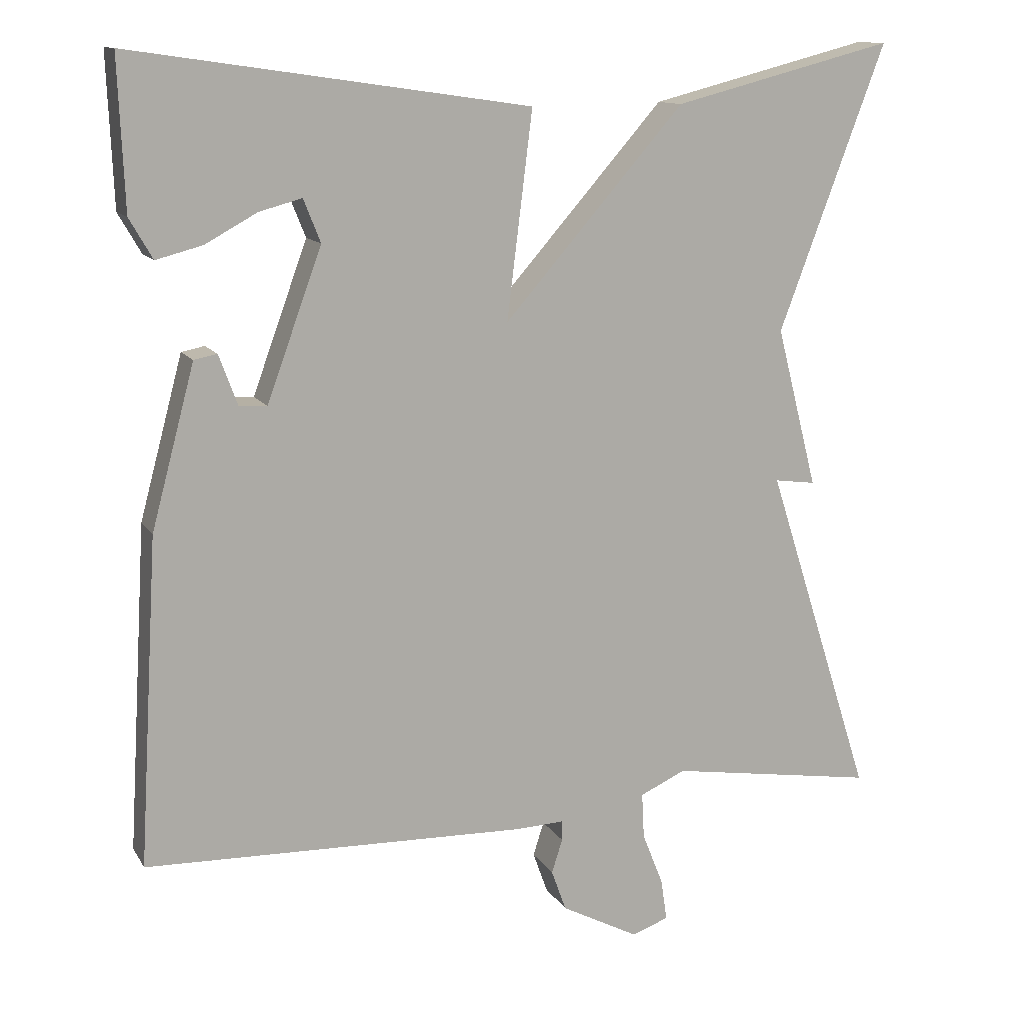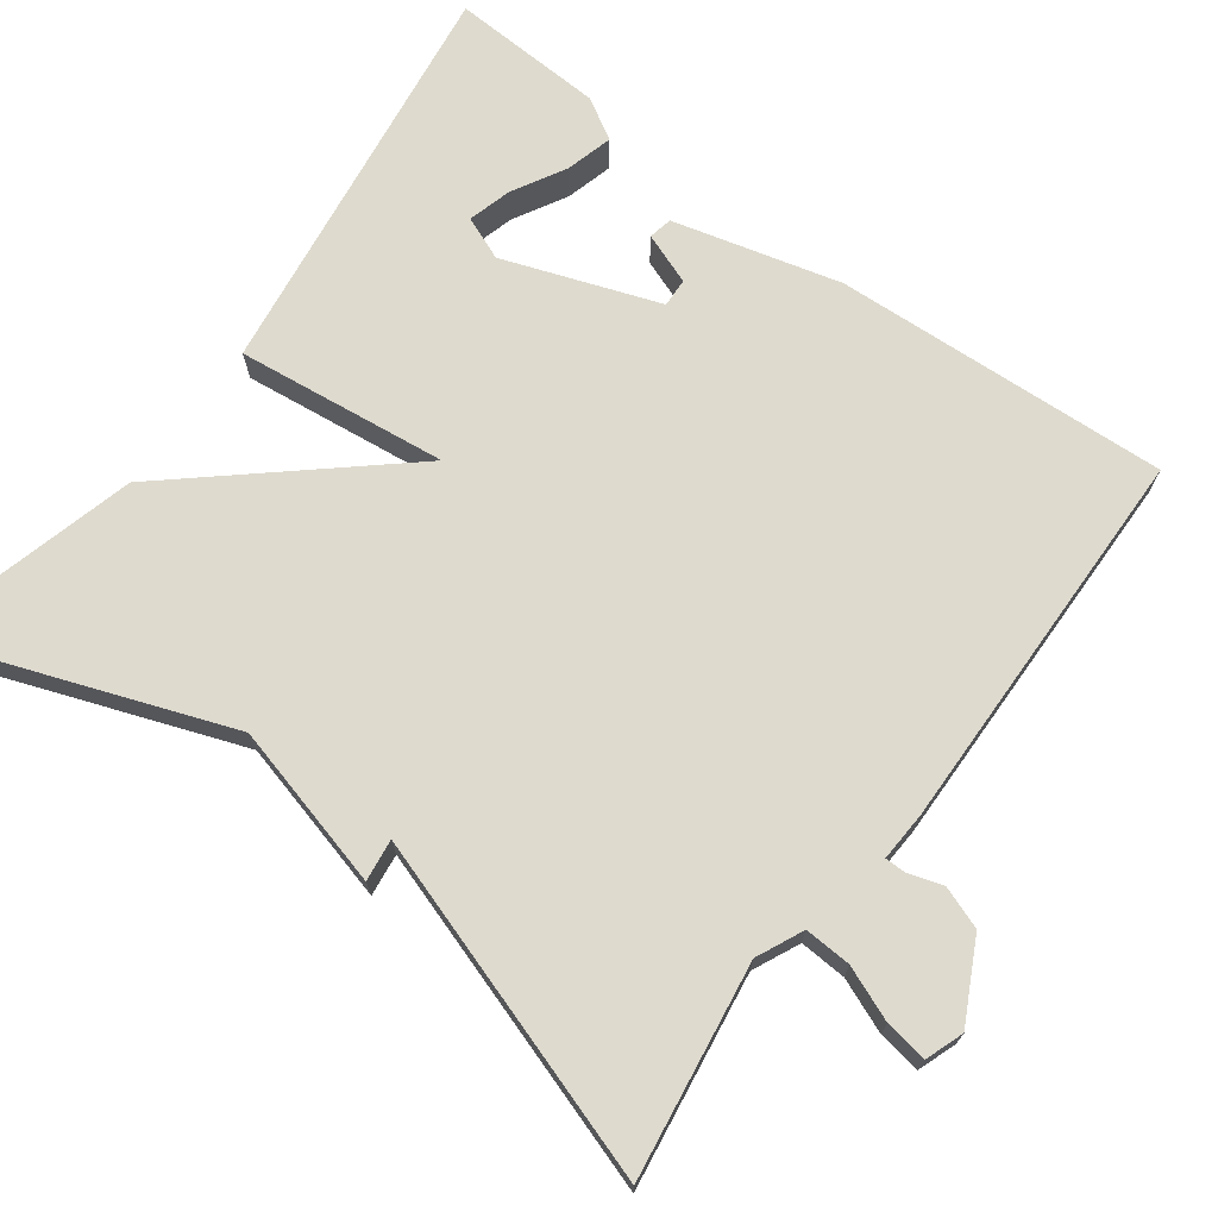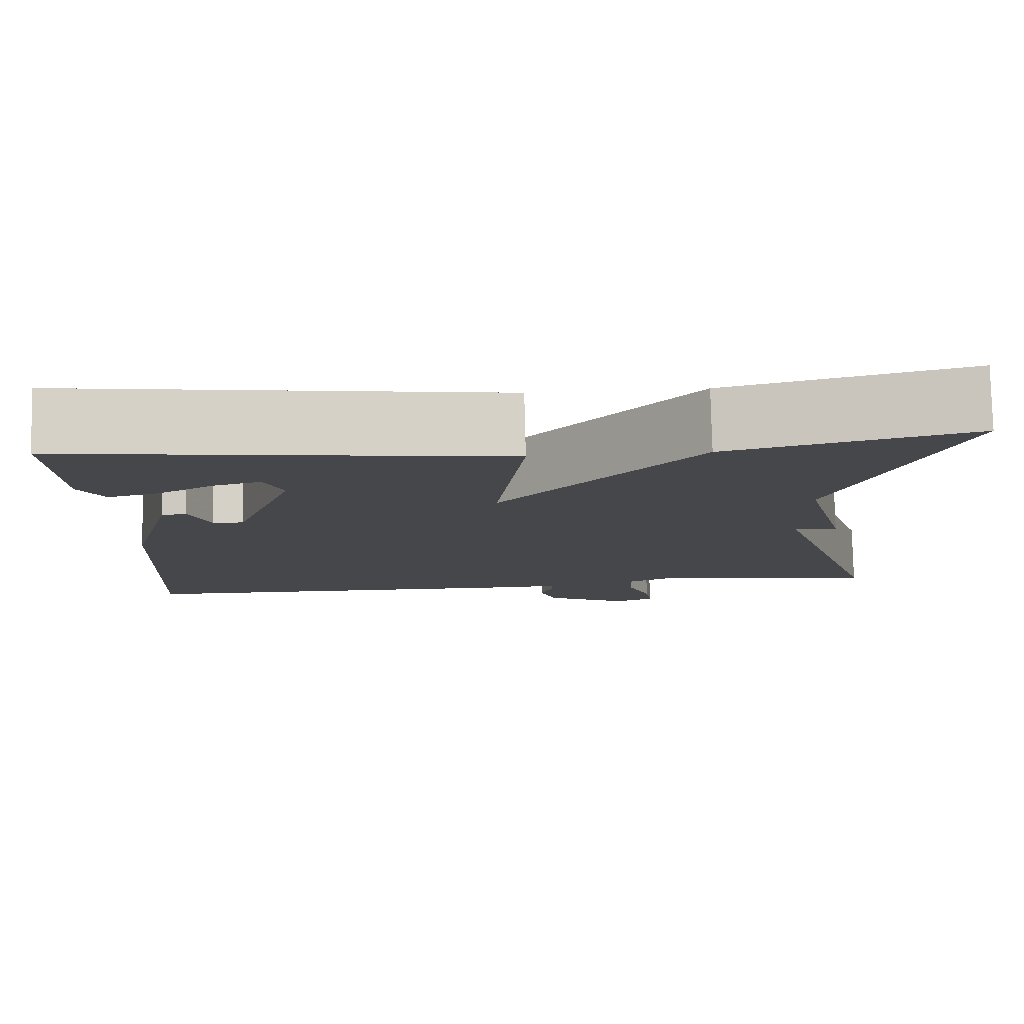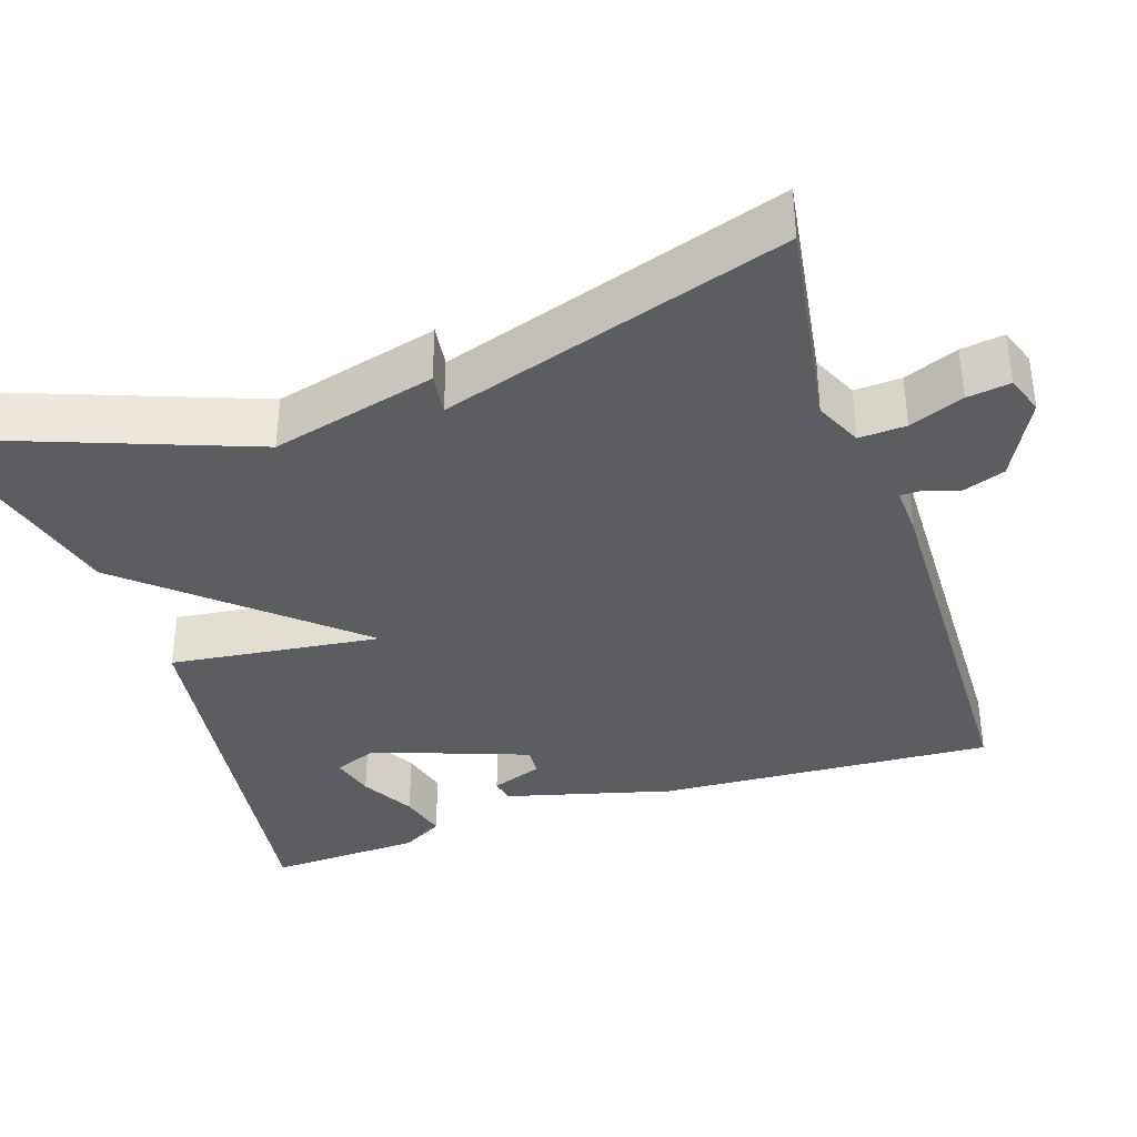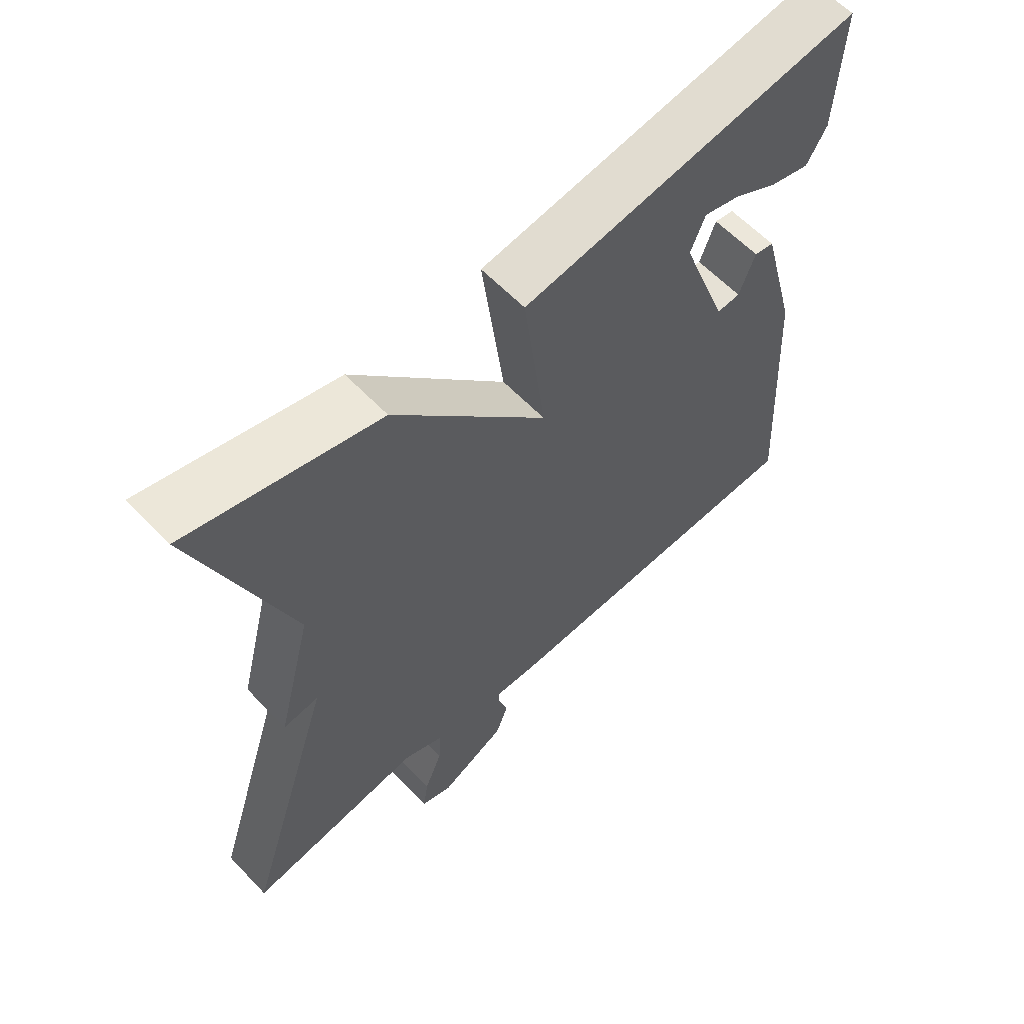
<metadata>
{"format":"obj","ext":"obj","renderer":"f3d","projection":"perspective","resolution":1024,"background":"white","views":[{"elev":12.4,"azim":-20.0,"up":"+Z"},{"elev":71.1,"azim":126.9,"up":"+Y"},{"elev":79.6,"azim":-1.4,"up":"+Z"},{"elev":-36.7,"azim":108.4,"up":"+Y"},{"elev":60.7,"azim":136.6,"up":"+Z"}]}
</metadata>
<code>
v 0.5 0.07 -0.5
v 0.232 0.07 -0.459
v 0.173 0.07 -0.486
v 0.176 0.07 -0.545
v 0.203 0.07 -0.613
v 0.211 0.07 -0.667
v 0.163 0.07 -0.684
v 0.063 0.07 -0.632
v 0.044 0.07 -0.579
v 0.058 0.07 -0.535
v 0.058 0.07 -0.509
v -0.004 0.07 -0.512
v -0.5 0.07 -0.5
v -0.475 0.07 -0.077
v -0.419 0.07 0.133
v -0.389 0.07 0.139
v -0.365 0.07 0.074
v -0.329 0.07 0.072
v -0.258 0.07 0.267
v -0.28 0.07 0.322
v -0.335 0.07 0.307
v -0.402 0.07 0.27
v -0.462 0.07 0.254
v -0.492 0.07 0.306
v -0.5 0.07 0.5
v 0.014 0.07 0.426
v -0.019 0.07 0.16
v 0.214 0.07 0.426
v 0.5 0.07 0.5
v 0.362 0.07 0.131
v 0.415 0.07 -0.076
v 0.362 0.07 -0.069
v 0.5 0 -0.5
v 0.232 0 -0.459
v 0.173 0 -0.486
v 0.176 0 -0.545
v 0.203 0 -0.613
v 0.211 0 -0.667
v 0.163 0 -0.684
v 0.063 0 -0.632
v 0.044 0 -0.579
v 0.058 0 -0.535
v 0.058 0 -0.509
v -0.004 0 -0.512
v -0.5 0 -0.5
v -0.475 0 -0.077
v -0.419 0 0.133
v -0.389 0 0.139
v -0.365 0 0.074
v -0.329 0 0.072
v -0.258 0 0.267
v -0.28 0 0.322
v -0.335 0 0.307
v -0.402 0 0.27
v -0.462 0 0.254
v -0.492 0 0.306
v -0.5 0 0.5
v 0.014 0 0.426
v -0.019 0 0.16
v 0.214 0 0.426
v 0.5 0 0.5
v 0.362 0 0.131
v 0.415 0 -0.076
v 0.362 0 -0.069
f 30 31 32
f 27 28 29 30
f 27 30 32
f 25 26 27
f 23 24 25
f 22 23 25
f 21 22 25
f 20 21 25
f 20 25 27
f 19 20 27
f 32 1 2
f 27 32 2
f 19 27 2
f 18 19 2
f 15 16 17
f 14 15 17
f 13 14 17
f 12 13 17
f 11 12 17
f 8 9 10
f 7 8 10
f 6 7 10
f 5 6 10
f 4 5 10
f 3 4 10 11
f 11 17 18
f 3 11 18
f 2 3 18
f 64 63 62
f 62 61 60 59
f 64 62 59
f 59 58 57
f 57 56 55
f 57 55 54
f 57 54 53
f 57 53 52
f 59 57 52
f 59 52 51
f 34 33 64
f 34 64 59
f 34 59 51
f 34 51 50
f 49 48 47
f 49 47 46
f 49 46 45
f 49 45 44
f 49 44 43
f 42 41 40
f 42 40 39
f 42 39 38
f 42 38 37
f 42 37 36
f 43 42 36 35
f 50 49 43
f 50 43 35
f 50 35 34
f 1 33 34 2
f 2 34 35 3
f 3 35 36 4
f 4 36 37 5
f 5 37 38 6
f 6 38 39 7
f 7 39 40 8
f 8 40 41 9
f 9 41 42 10
f 10 42 43 11
f 11 43 44 12
f 12 44 45 13
f 13 45 46 14
f 14 46 47 15
f 15 47 48 16
f 16 48 49 17
f 17 49 50 18
f 18 50 51 19
f 19 51 52 20
f 20 52 53 21
f 21 53 54 22
f 22 54 55 23
f 23 55 56 24
f 24 56 57 25
f 25 57 58 26
f 26 58 59 27
f 27 59 60 28
f 28 60 61 29
f 29 61 62 30
f 30 62 63 31
f 31 63 64 32
f 32 64 33 1

</code>
